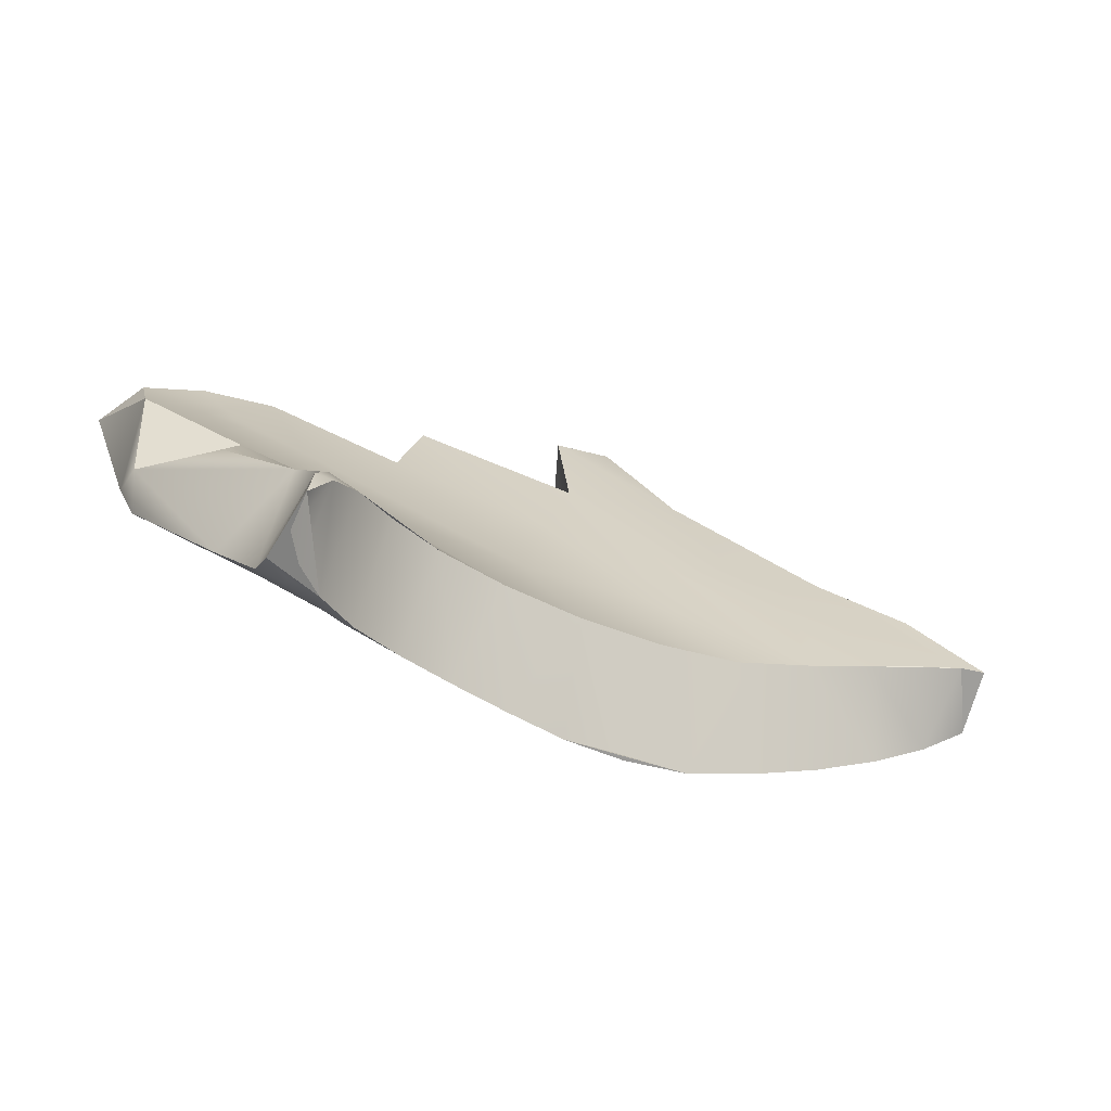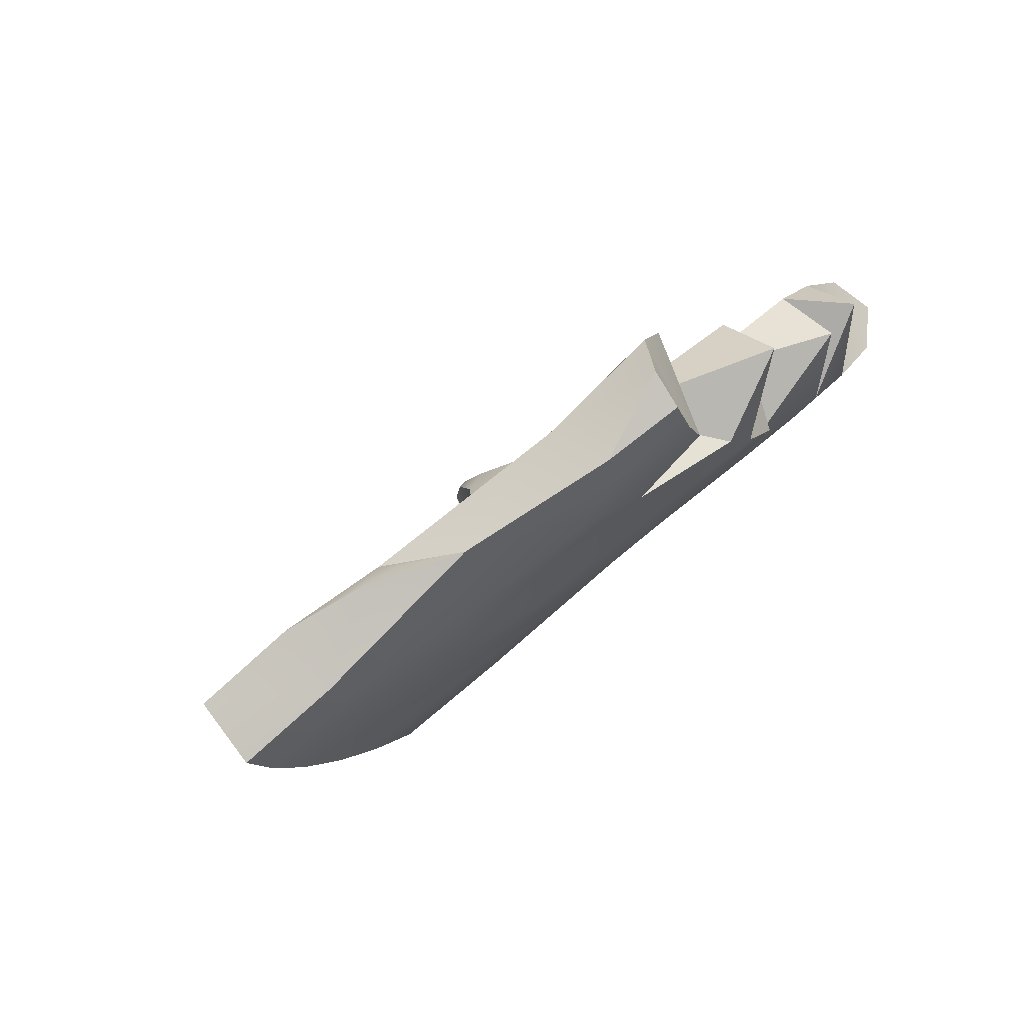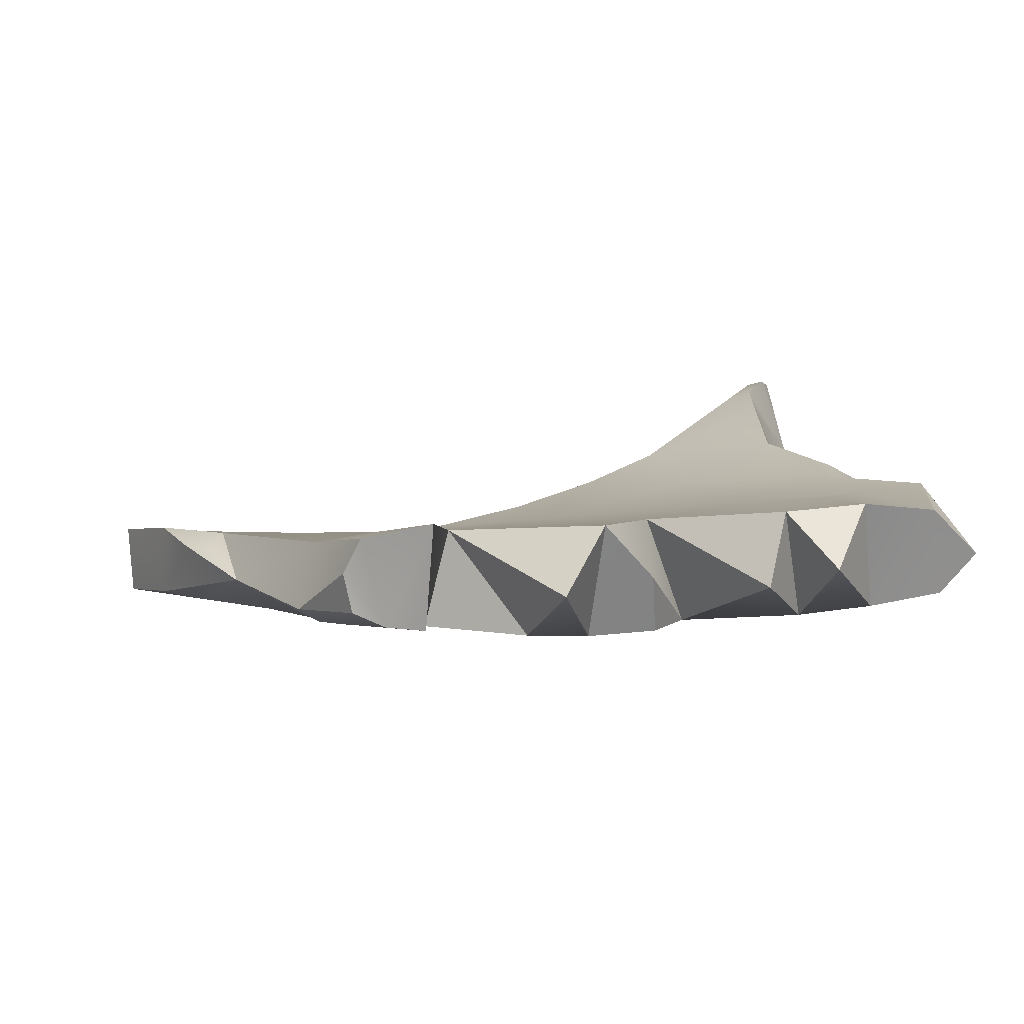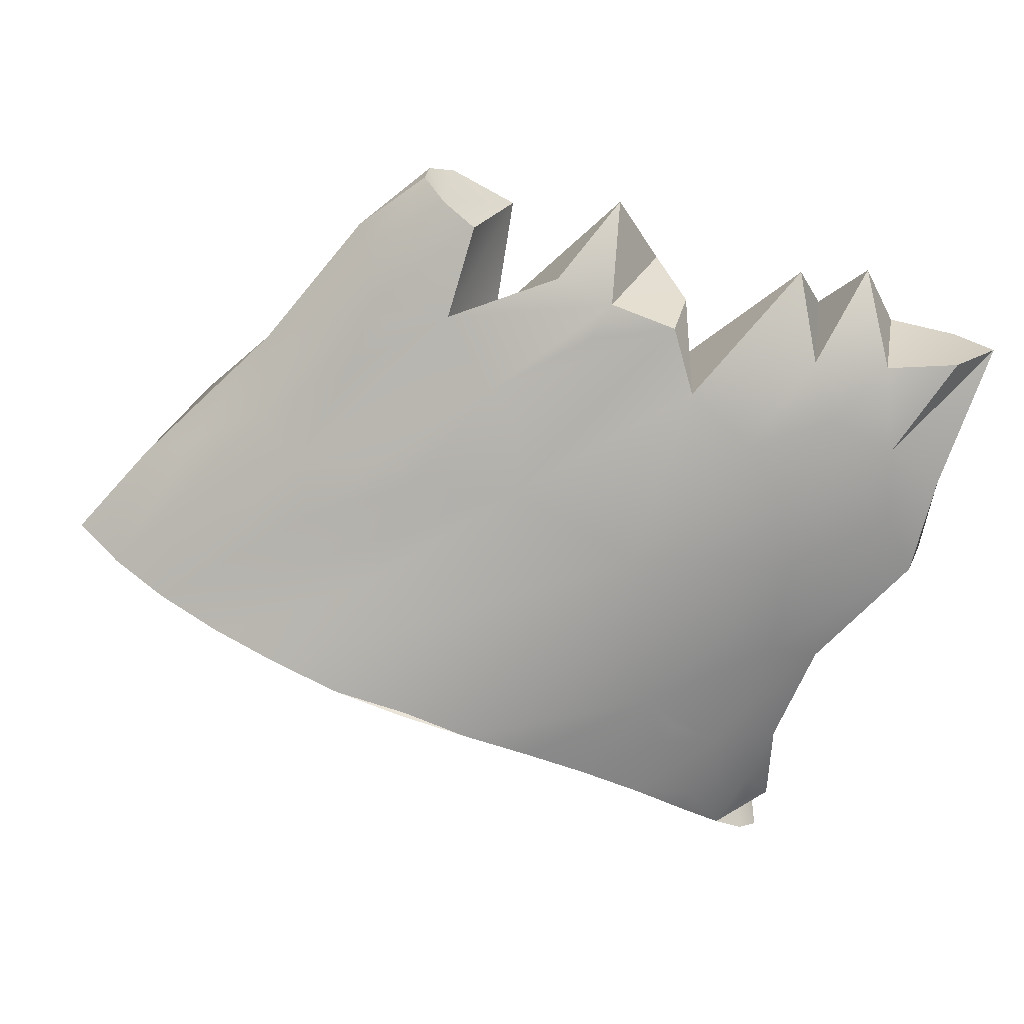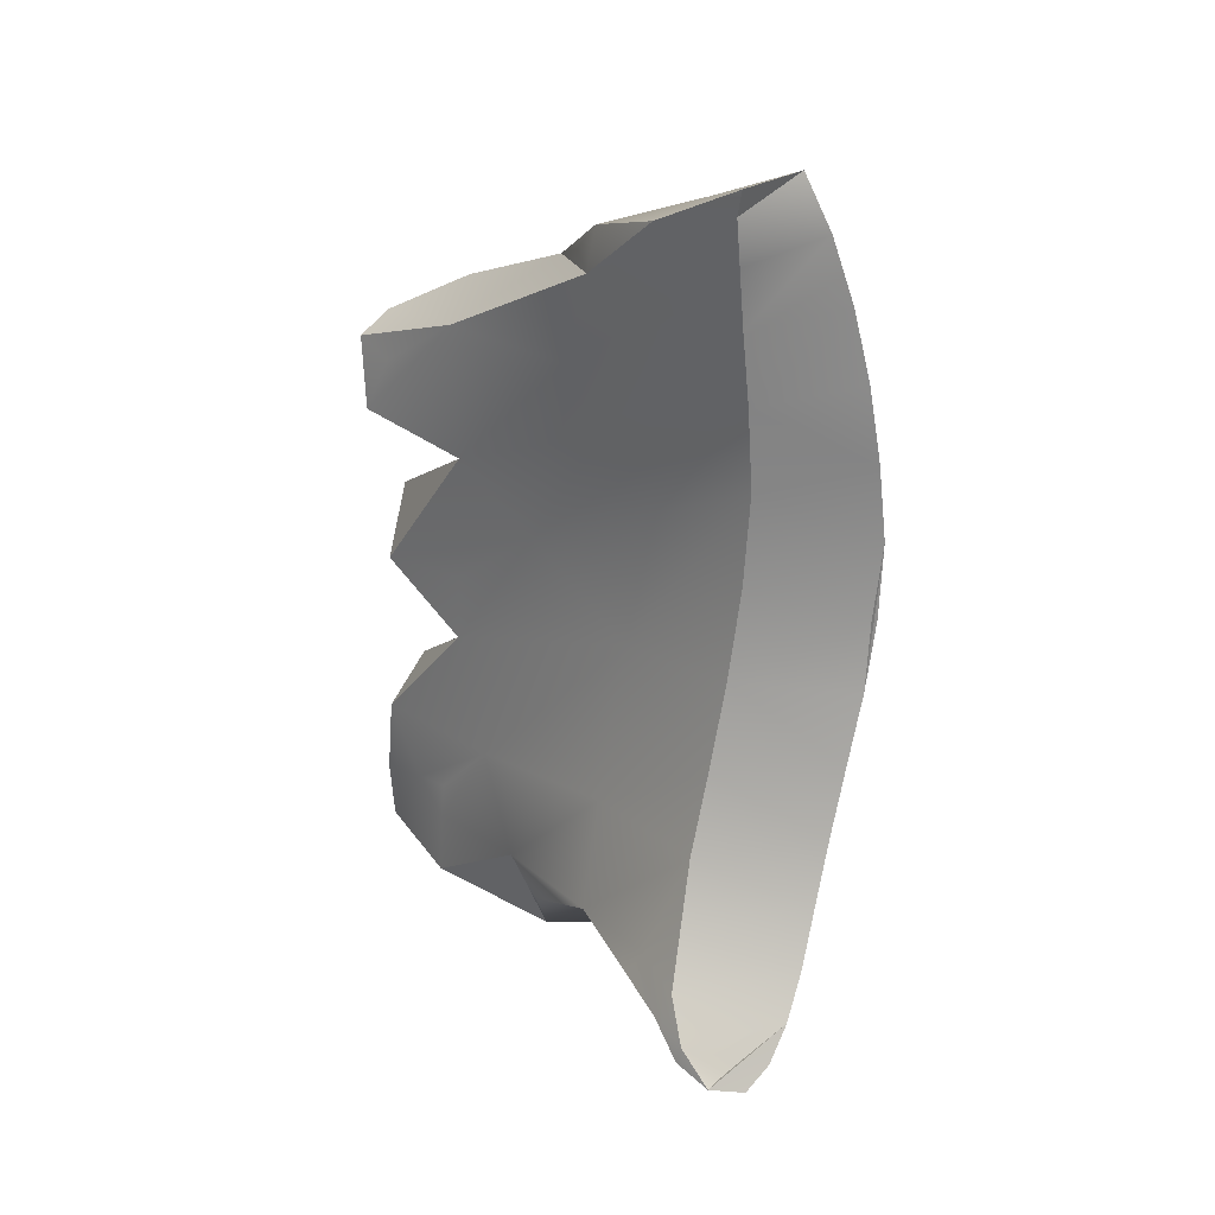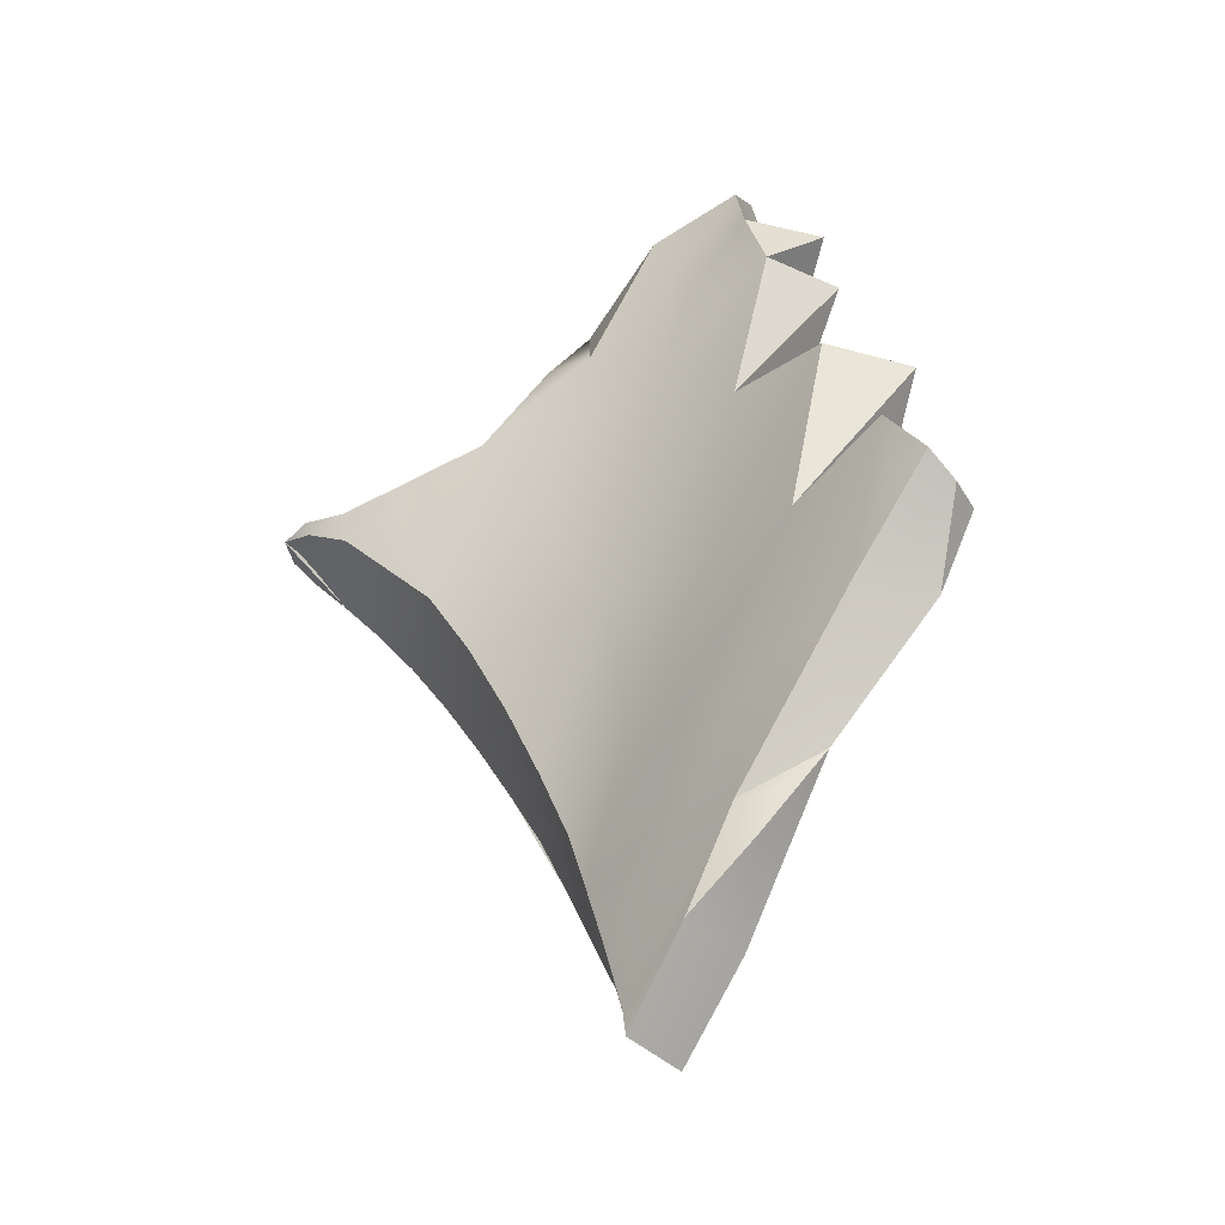
<metadata>
{"format":"obj","ext":"obj","renderer":"f3d","projection":"perspective","resolution":1024,"background":"white","views":[{"elev":-22.1,"azim":-18.5,"up":"+Z"},{"elev":14.9,"azim":122.4,"up":"+Z"},{"elev":48.4,"azim":179.3,"up":"+Z"},{"elev":53.5,"azim":-161.4,"up":"+Y"},{"elev":-55.4,"azim":89.2,"up":"+Y"},{"elev":34.5,"azim":80.1,"up":"+Z"}]}
</metadata>
<code>
v 65.12 -116.2 -33.88
v 65.31 -115.9 -34.2
v 66.94 -114.6 -34.78
v 65.44 -116 -32.97
v 65.28 -116.3 -33.39
v 65.68 -115.9 -33.03
v 65.04 -115.1 -33.85
v 65.67 -115.5 -34.43
v 66.13 -115.4 -32.91
v 65.73 -115.4 -32.7
v 66.11 -114.6 -32.55
v 67.76 -114.2 -34.95
v 65.73 -114.6 -32.33
v 65.32 -115.1 -34.08
v 65.37 -114.7 -33.99
v 65.13 -113.9 -33.53
v 67.52 -114.3 -33.13
v 66.73 -114.9 -32.98
v 66.22 -115 -34.62
v 66.15 -114.7 -34.47
v 65.95 -113.9 -33.93
v 66.7 -113.8 -34.27
v 67.1 -113.9 -34.51
v 67.07 -113.1 -34.07
v 68.66 -113.8 -35.14
v 72.36 -113.1 -33.77
v 72.64 -112.9 -35.35
v 73.7 -112.8 -35.16
v 65.7 -113.3 -31.74
v 66.54 -113.6 -34.08
v 68.58 -113.9 -33.35
v 69.58 -113.5 -35.33
v 70.56 -113.2 -35.45
v 71.58 -113 -35.48
v 74.56 -113 -33.57
v 74.7 -112.6 -34.91
v 67.09 -112.6 -31.95
v 64.8 -112.5 -32.81
v 67.73 -111.1 -32.98
v 69.79 -113.6 -33.55
v 69.35 -112.1 -32.27
v 70.64 -113 -33.35
v 71.08 -113.3 -33.7
v 70.45 -112 -34.42
v 73.52 -113.1 -33.68
v 72.6 -112.3 -34.72
v 71.51 -111.8 -34.18
v 72.51 -111.8 -34.17
v 75.59 -112.5 -34.6
v 76.41 -113.1 -33.47
v 76.35 -112.4 -34.23
v 63.74 -111.4 -31.2
v 65.4 -112.3 -32.98
v 65.49 -111.1 -32.34
v 71.21 -111.2 -33.54
v 71.14 -110.6 -33.03
v 73.93 -112.8 -33.32
v 73.63 -112.3 -32.73
v 74.38 -112.2 -32.57
v 72.66 -111.3 -33.63
v 75.4 -113 -33.48
v 76.05 -113 -33.43
v 75.6 -112.2 -32.48
v 74.47 -112 -34.21
v 75.58 -111.5 -33.2
v 63.93 -110.4 -29.59
v 65.23 -111.6 -30.7
v 64.9 -112.2 -31.08
v 63.78 -111.2 -31.8
v 65.89 -110.1 -31.8
v 71.46 -112.2 -32.64
v 70.16 -110.8 -31
v 71.85 -111.9 -32.3
v 69.64 -110.5 -32.79
v 72.2 -111.5 -31.87
v 73.04 -110.9 -33.07
v 75.08 -111.3 -31.81
v 74.82 -111.1 -32.98
v 64.86 -110.3 -29.61
v 64.26 -110.4 -31.5
v 63.71 -110 -30.99
v 64.45 -109.5 -30.99
v 66.38 -110.7 -30.29
v 65.36 -110.2 -29.65
v 65.22 -109.8 -29.27
v 65.4 -109.3 -30.99
v 66.45 -109.7 -31.5
v 67.43 -109.2 -31.2
v 73.06 -111.2 -31.43
v 69.76 -109.8 -32.11
v 70.36 -109.5 -31.82
v 71.81 -110.6 -32.92
v 74.49 -111.4 -31.7
v 73.78 -110.5 -32.53
v 74.59 -110.9 -31.58
v 74.14 -110.2 -31.37
v 64.04 -109.2 -28.81
v 63.43 -108.8 -29.3
v 63.87 -108.6 -29.93
v 64.81 -108.7 -30.27
v 65.82 -108.7 -30.48
v 67.97 -110 -29.91
v 67.9 -108.5 -30.63
v 70.88 -109.9 -29.97
v 72.79 -109.6 -29.88
v 66.12 -109.2 -28.82
v 65 -109.3 -28.76
v 68.93 -109.9 -29.94
v 68.65 -109 -28.88
v 69.06 -108.8 -31.01
v 71.05 -108.9 -28.64
v 71.25 -109 -31.07
v 72.53 -109.7 -31.85
v 72.45 -109.1 -31.13
v 72.73 -108.6 -30.44
v 73 -108.6 -30.09
v 68.87 -108.4 -30.58
v 69.75 -108.3 -30.43
v 71.89 -109 -28.96
v 72.08 -109.3 -31.36
v 71.18 -108.1 -30.04
v 72.29 -108.2 -28.93
v 72.18 -107.9 -29.43
v 72.03 -108.5 -28.56
v 71.74 -108 -29.79
v 69.23 -107.9 -29.04
v 66.39 -108.2 -29.27
v 67.95 -108.8 -29.77
v 65.47 -108.2 -28.91
v 65.12 -116.2 -33.88
v 65.31 -115.9 -34.2
v 66.94 -114.6 -34.78
v 65.44 -116 -32.97
v 65.28 -116.3 -33.39
v 65.28 -116.3 -33.39
v 65.28 -116.3 -33.39
v 65.28 -116.3 -33.39
v 65.68 -115.9 -33.03
v 65.04 -115.1 -33.85
v 65.04 -115.1 -33.85
v 65.67 -115.5 -34.43
v 65.67 -115.5 -34.43
v 65.67 -115.5 -34.43
v 66.13 -115.4 -32.91
v 66.13 -115.4 -32.91
v 65.73 -115.4 -32.7
v 67.76 -114.2 -34.95
v 65.73 -114.6 -32.33
v 65.13 -113.9 -33.53
v 67.52 -114.3 -33.13
v 67.52 -114.3 -33.13
v 66.73 -114.9 -32.98
v 66.22 -115 -34.62
v 68.66 -113.8 -35.14
v 72.36 -113.1 -33.77
v 72.64 -112.9 -35.35
v 73.7 -112.8 -35.16
v 65.7 -113.3 -31.74
v 68.58 -113.9 -33.35
v 69.58 -113.5 -35.33
v 69.58 -113.5 -35.33
v 70.56 -113.2 -35.45
v 71.58 -113 -35.48
v 71.58 -113 -35.48
v 74.56 -113 -33.57
v 74.56 -113 -33.57
v 74.7 -112.6 -34.91
v 64.8 -112.5 -32.81
v 69.79 -113.6 -33.55
v 71.08 -113.3 -33.7
v 73.52 -113.1 -33.68
v 75.59 -112.5 -34.6
v 76.41 -113.1 -33.47
v 76.41 -113.1 -33.47
v 76.35 -112.4 -34.23
v 76.35 -112.4 -34.23
v 76.35 -112.4 -34.23
v 63.74 -111.4 -31.2
v 75.4 -113 -33.48
v 76.05 -113 -33.43
v 76.05 -113 -33.43
v 76.05 -113 -33.43
v 75.6 -112.2 -32.48
v 75.6 -112.2 -32.48
v 75.58 -111.5 -33.2
v 63.93 -110.4 -29.59
v 63.93 -110.4 -29.59
v 63.93 -110.4 -29.59
v 65.23 -111.6 -30.7
v 63.78 -111.2 -31.8
v 75.08 -111.3 -31.81
v 63.71 -110 -30.99
v 64.45 -109.5 -30.99
v 67.43 -109.2 -31.2
v 67.43 -109.2 -31.2
v 67.43 -109.2 -31.2
v 74.49 -111.4 -31.7
v 74.49 -111.4 -31.7
v 74.14 -110.2 -31.37
v 74.14 -110.2 -31.37
v 74.14 -110.2 -31.37
v 64.04 -109.2 -28.81
v 64.04 -109.2 -28.81
v 63.43 -108.8 -29.3
v 63.43 -108.8 -29.3
v 63.43 -108.8 -29.3
v 63.43 -108.8 -29.3
v 63.87 -108.6 -29.93
v 63.87 -108.6 -29.93
v 64.81 -108.7 -30.27
v 64.81 -108.7 -30.27
v 65.82 -108.7 -30.48
v 65.82 -108.7 -30.48
v 67.97 -110 -29.91
v 67.97 -110 -29.91
v 67.97 -110 -29.91
v 67.9 -108.5 -30.63
v 67.9 -108.5 -30.63
v 70.88 -109.9 -29.97
v 70.88 -109.9 -29.97
v 70.88 -109.9 -29.97
v 70.88 -109.9 -29.97
v 72.79 -109.6 -29.88
v 66.12 -109.2 -28.82
v 66.12 -109.2 -28.82
v 66.12 -109.2 -28.82
v 66.12 -109.2 -28.82
v 65 -109.3 -28.76
v 65 -109.3 -28.76
v 65 -109.3 -28.76
v 68.65 -109 -28.88
v 68.65 -109 -28.88
v 68.65 -109 -28.88
v 68.65 -109 -28.88
v 71.05 -108.9 -28.64
v 71.05 -108.9 -28.64
v 71.25 -109 -31.07
v 71.25 -109 -31.07
v 73 -108.6 -30.09
v 73 -108.6 -30.09
v 68.87 -108.4 -30.58
v 68.87 -108.4 -30.58
v 69.75 -108.3 -30.43
v 69.75 -108.3 -30.43
v 71.18 -108.1 -30.04
v 71.18 -108.1 -30.04
v 72.29 -108.2 -28.93
v 72.29 -108.2 -28.93
v 72.18 -107.9 -29.43
v 72.18 -107.9 -29.43
v 72.03 -108.5 -28.56
v 72.03 -108.5 -28.56
v 71.74 -108 -29.79
v 69.23 -107.9 -29.04
v 69.23 -107.9 -29.04
v 69.23 -107.9 -29.04
v 66.39 -108.2 -29.27
v 66.39 -108.2 -29.27
v 66.39 -108.2 -29.27
v 67.95 -108.8 -29.77
v 67.95 -108.8 -29.77
v 65.47 -108.2 -28.91
v 65.47 -108.2 -28.91
v 65.47 -108.2 -28.91
g grp1
f 4 5 6
f 133 7 134
f 1 135 2
f 2 135 8
f 136 139 141
f 7 133 10
f 4 6 146
f 6 9 146
f 9 11 146
f 146 11 13
f 10 148 7
f 142 140 14
f 142 14 15
f 16 7 148
f 14 140 15
f 15 140 149
f 11 9 17
f 144 18 150
f 19 142 20
f 20 142 21
f 142 15 21
f 3 19 20
f 20 21 3
f 21 22 3
f 3 22 23
f 23 12 3
f 12 24 25
f 148 29 16
f 11 158 13
f 11 17 158
f 21 15 149
f 22 21 30
f 30 24 22
f 24 23 22
f 12 23 24
f 32 25 24
f 34 33 160
f 26 163 27
f 154 161 40
f 132 147 151
f 154 31 147
f 17 37 158
f 38 21 149
f 159 37 17
f 21 24 30
f 32 24 39
f 35 45 36
f 41 169 42
f 131 138 130
f 42 169 43
f 32 39 44
f 164 32 44
f 35 36 49
f 143 153 145
f 44 156 164
f 137 130 138
f 46 28 156
f 46 156 47
f 28 46 48
f 157 45 27
f 48 167 28
f 131 143 138
f 132 152 153
f 152 145 153
f 151 147 31
f 51 62 49
f 50 180 175
f 61 49 62
f 26 170 163
f 145 138 143
f 151 152 132
f 36 45 157
f 170 40 162
f 35 49 61
f 16 29 168
f 29 52 168
f 53 21 38
f 53 24 21
f 54 24 53
f 39 24 54
f 159 41 37
f 41 159 169
f 41 42 155
f 43 155 42
f 47 156 44
f 48 47 55
f 56 48 55
f 57 58 171
f 26 27 45
f 165 57 171
f 165 58 57
f 165 59 58
f 46 47 48
f 167 48 60
f 60 48 56
f 154 40 31
f 170 162 163
f 181 166 179
f 63 182 173
f 172 167 64
f 161 162 40
f 174 176 65
f 66 178 67
f 52 68 189
f 69 168 52
f 68 52 29
f 37 189 158
f 158 189 68
f 53 38 190
f 53 190 54
f 39 54 70
f 71 72 41
f 71 171 73
f 71 155 171
f 71 41 155
f 73 72 71
f 44 74 47
f 73 171 75
f 55 47 74
f 58 75 171
f 60 76 167
f 165 182 59
f 167 76 64
f 64 76 172
f 77 183 65
f 185 172 78
f 172 185 177
f 65 183 174
f 189 79 186
f 54 190 80
f 69 52 81
f 192 80 190
f 80 192 82
f 81 52 187
f 83 189 37
f 79 189 83
f 83 84 79
f 84 85 79
f 54 82 70
f 70 82 86
f 83 37 41
f 87 39 70
f 87 88 39
f 39 74 44
f 74 39 88
f 73 75 72
f 58 59 89
f 75 58 89
f 74 56 55
f 56 74 90
f 56 91 92
f 182 93 59
f 93 89 59
f 92 60 56
f 92 76 60
f 94 78 172
f 93 182 63
f 184 191 197
f 191 95 197
f 172 76 94
f 185 78 96
f 65 199 77
f 97 186 79
f 98 188 202
f 85 97 79
f 204 81 187
f 82 99 100
f 84 83 85
f 54 80 82
f 82 100 86
f 86 101 87
f 102 83 41
f 86 87 70
f 103 90 74
f 89 104 75
f 91 56 90
f 91 90 103
f 105 104 89
f 89 93 105
f 92 91 76
f 94 96 78
f 191 200 95
f 95 200 197
f 192 205 82
f 208 193 206
f 106 85 83
f 85 107 97
f 85 106 107
f 100 101 86
f 102 41 72
f 108 102 72
f 101 88 87
f 74 88 103
f 104 72 75
f 104 109 72
f 110 91 103
f 105 111 104
f 112 76 91
f 112 113 76
f 113 94 76
f 94 114 96
f 114 94 113
f 96 114 115
f 201 116 223
f 201 223 198
f 102 106 83
f 109 102 108
f 108 72 109
f 110 103 117
f 112 117 118
f 117 91 110
f 91 117 112
f 119 111 105
f 120 113 112
f 114 120 112
f 121 114 112
f 116 122 223
f 115 123 239
f 249 247 240
f 114 113 120
f 96 115 239
f 124 111 119
f 119 105 124
f 251 223 122
f 114 121 125
f 115 114 125
f 125 123 115
f 224 127 212
f 241 217 128
f 214 194 257
f 231 219 126
f 210 203 228
f 100 129 101
f 118 117 254
f 245 237 235
f 225 215 258
f 229 226 262
f 227 213 263
f 220 243 255
f 246 236 253
f 88 101 259
f 250 253 248
f 248 253 252
f 221 235 237
f 203 210 209
f 244 222 238
f 232 256 242
f 209 207 203
f 195 260 218
f 196 216 261
f 230 264 211
f 241 128 233
f 252 253 236
f 216 234 261

</code>
